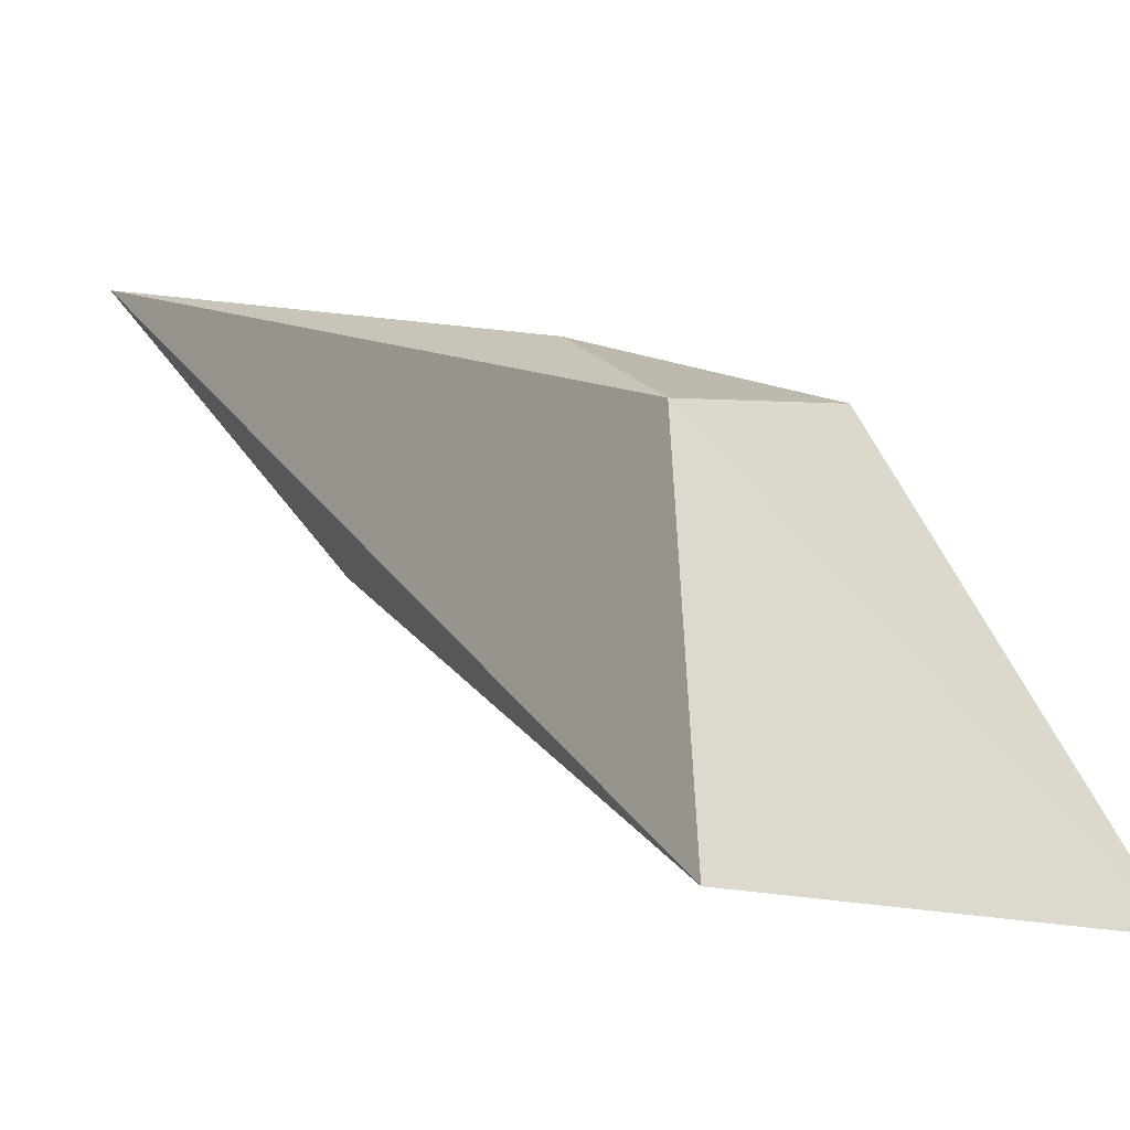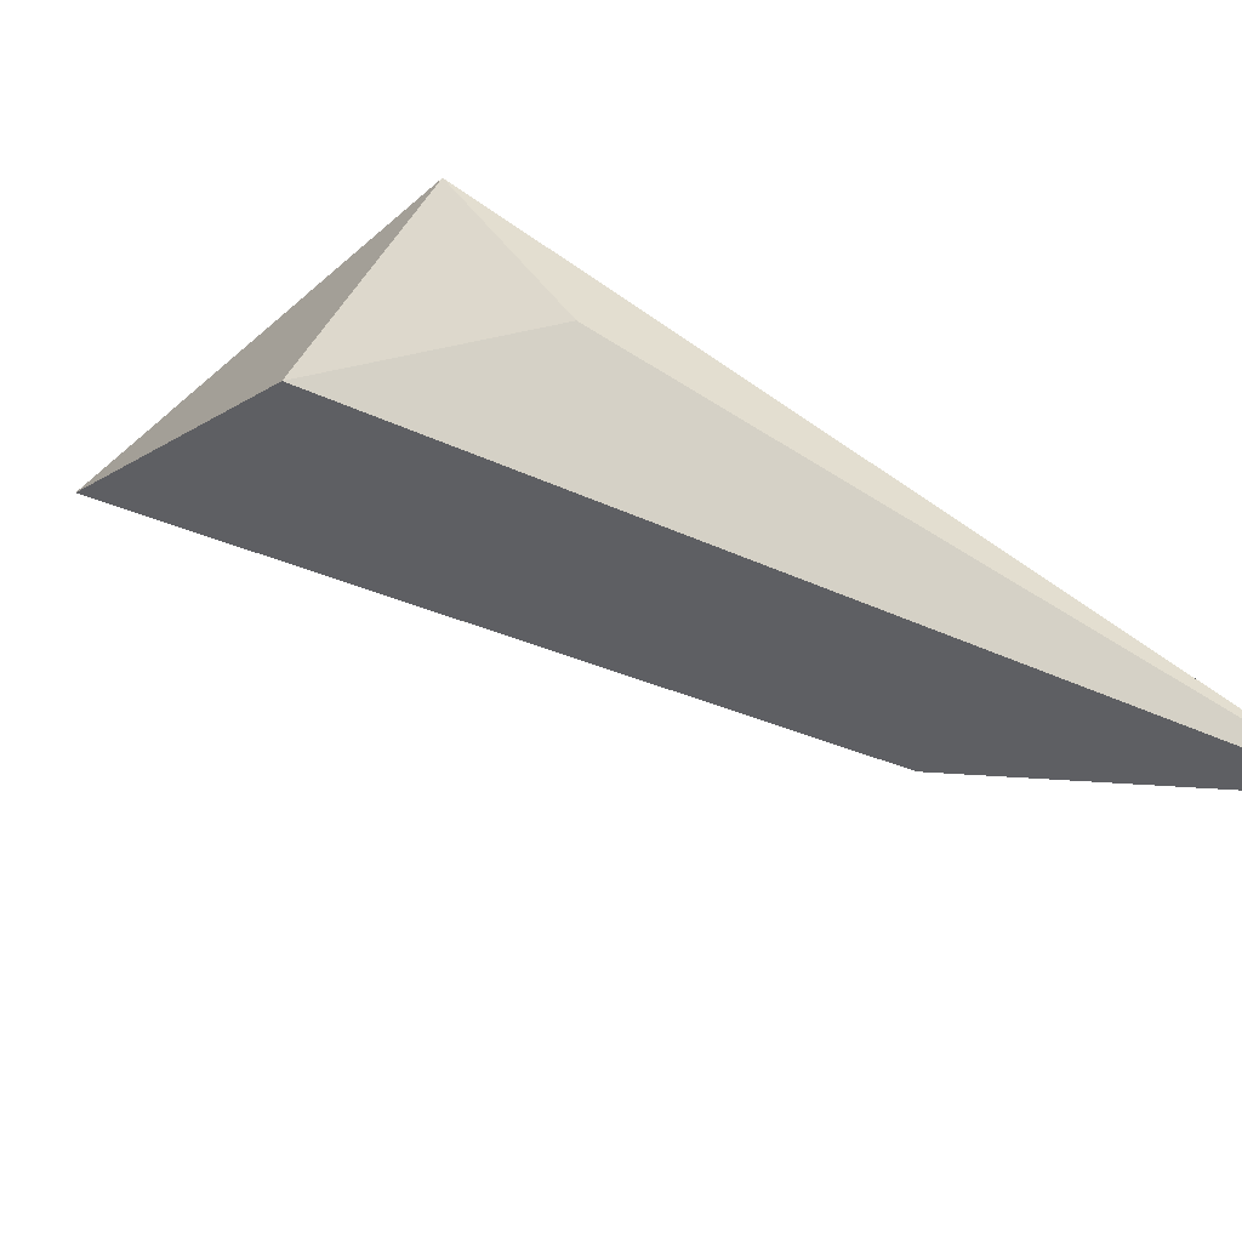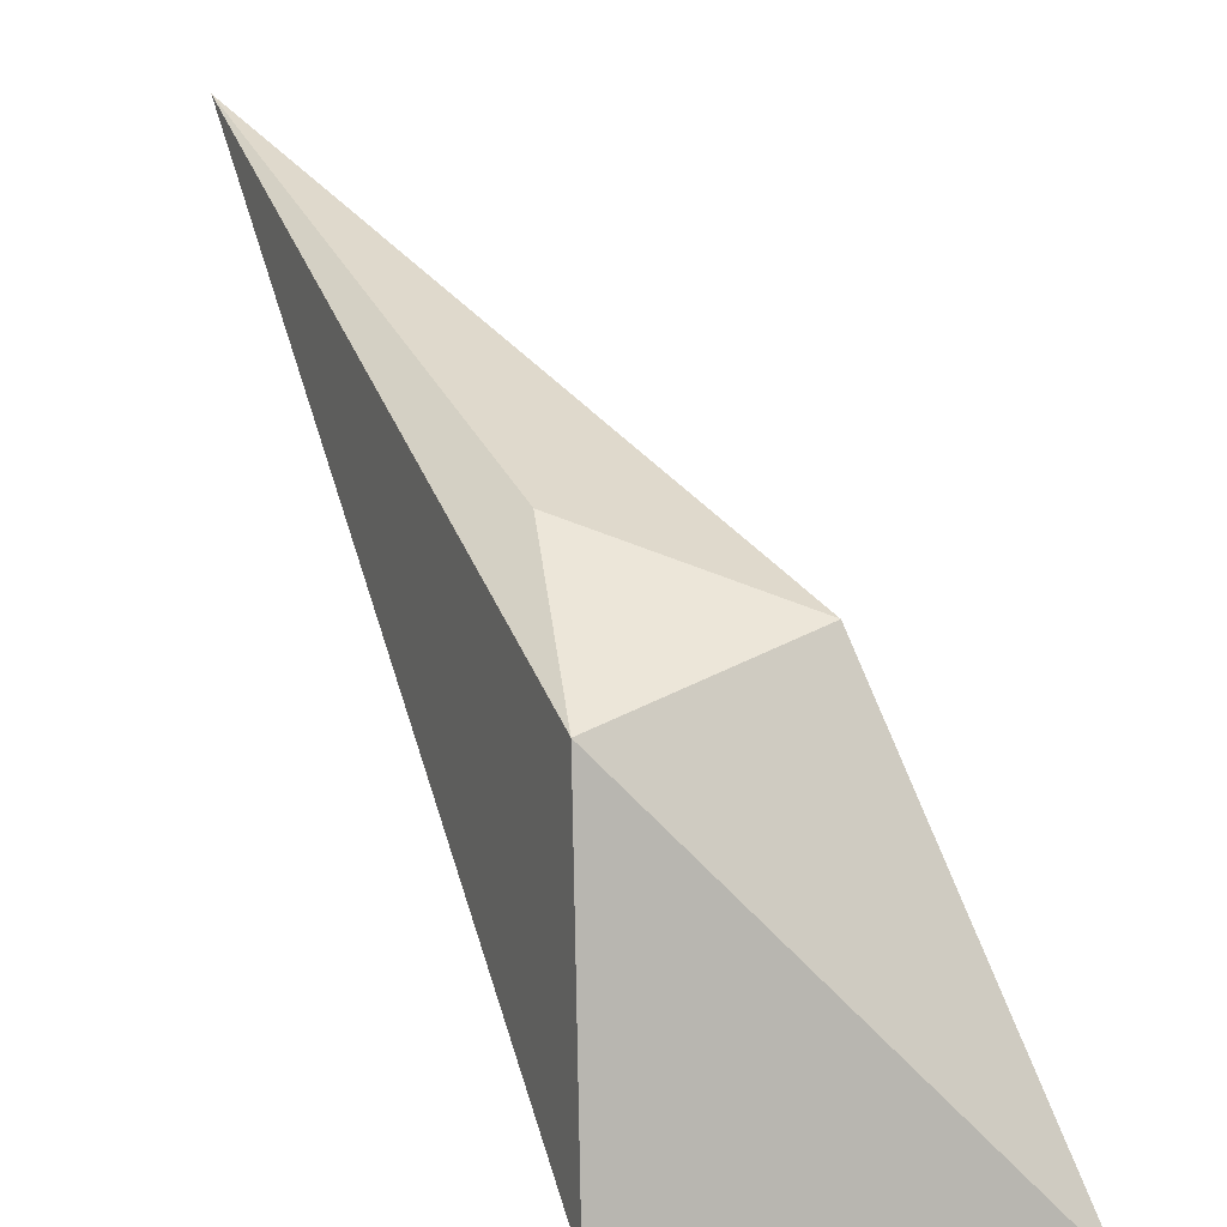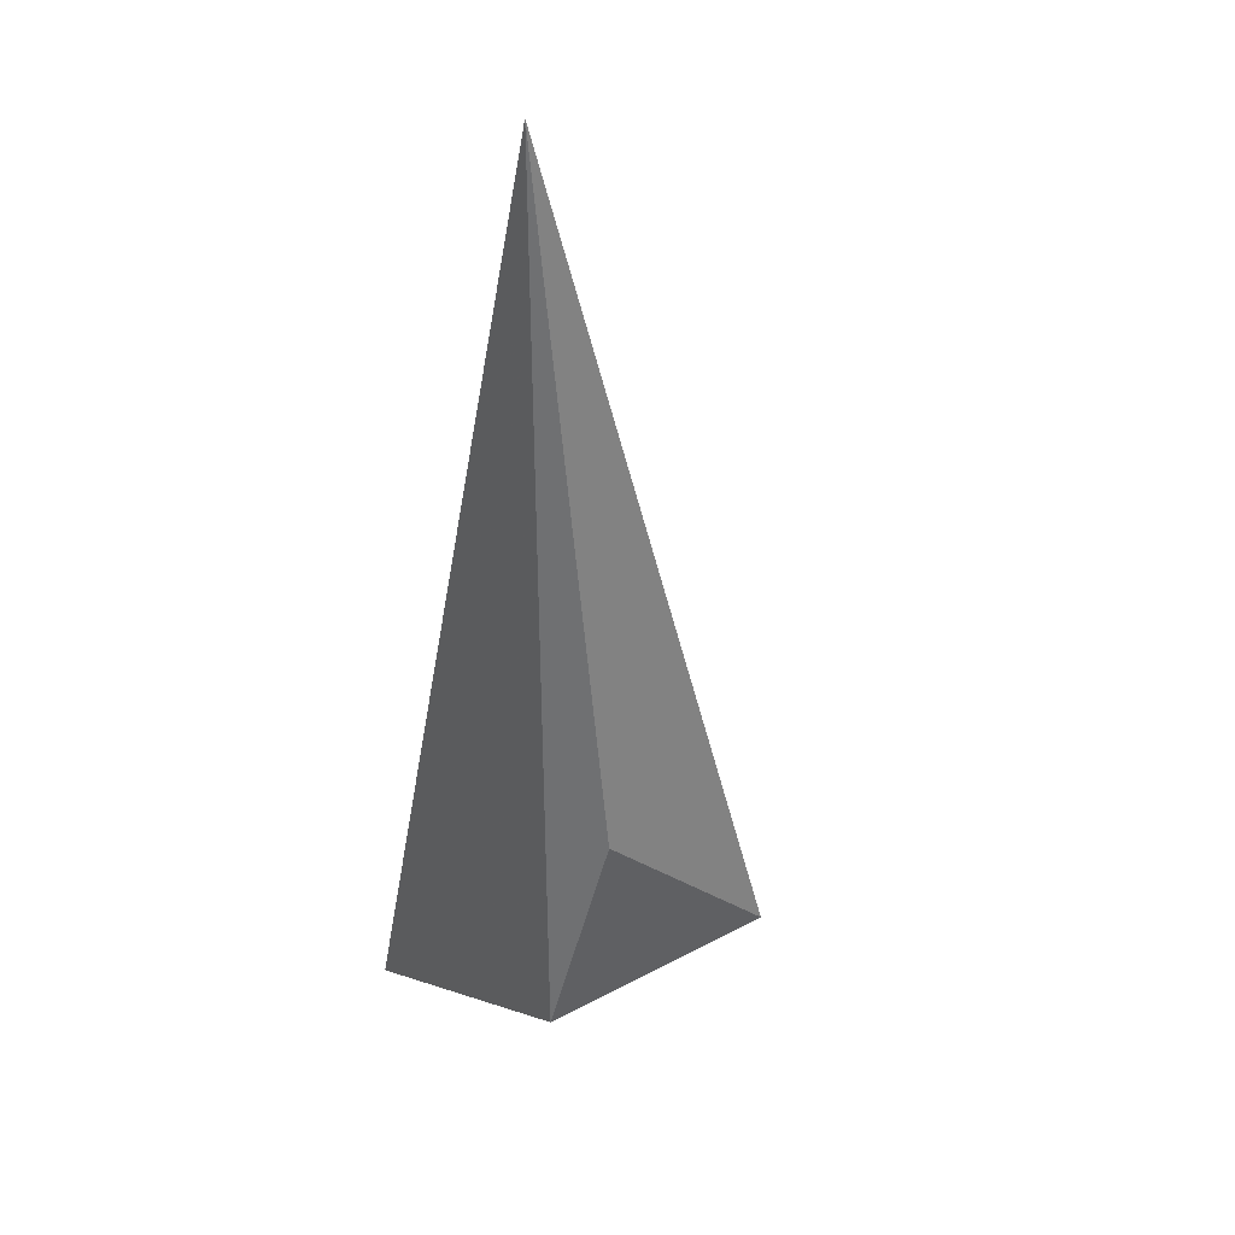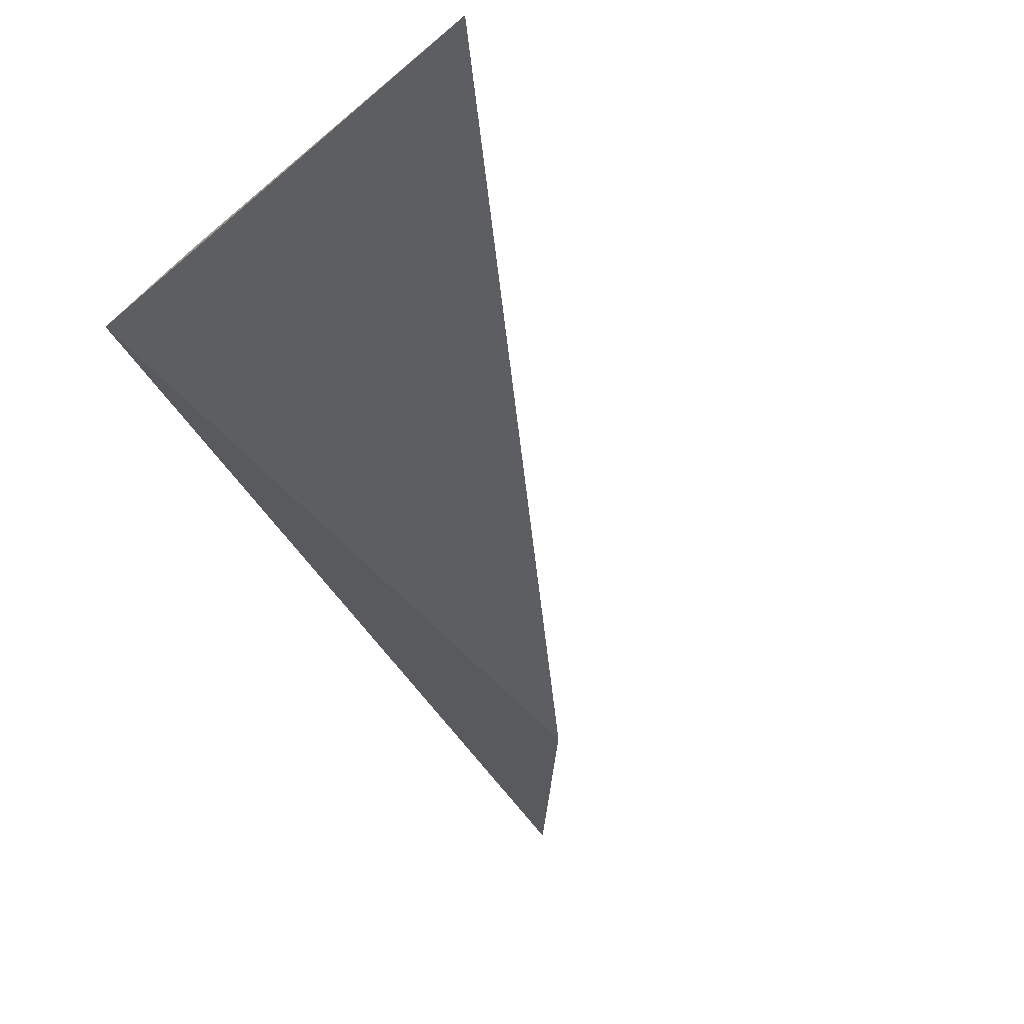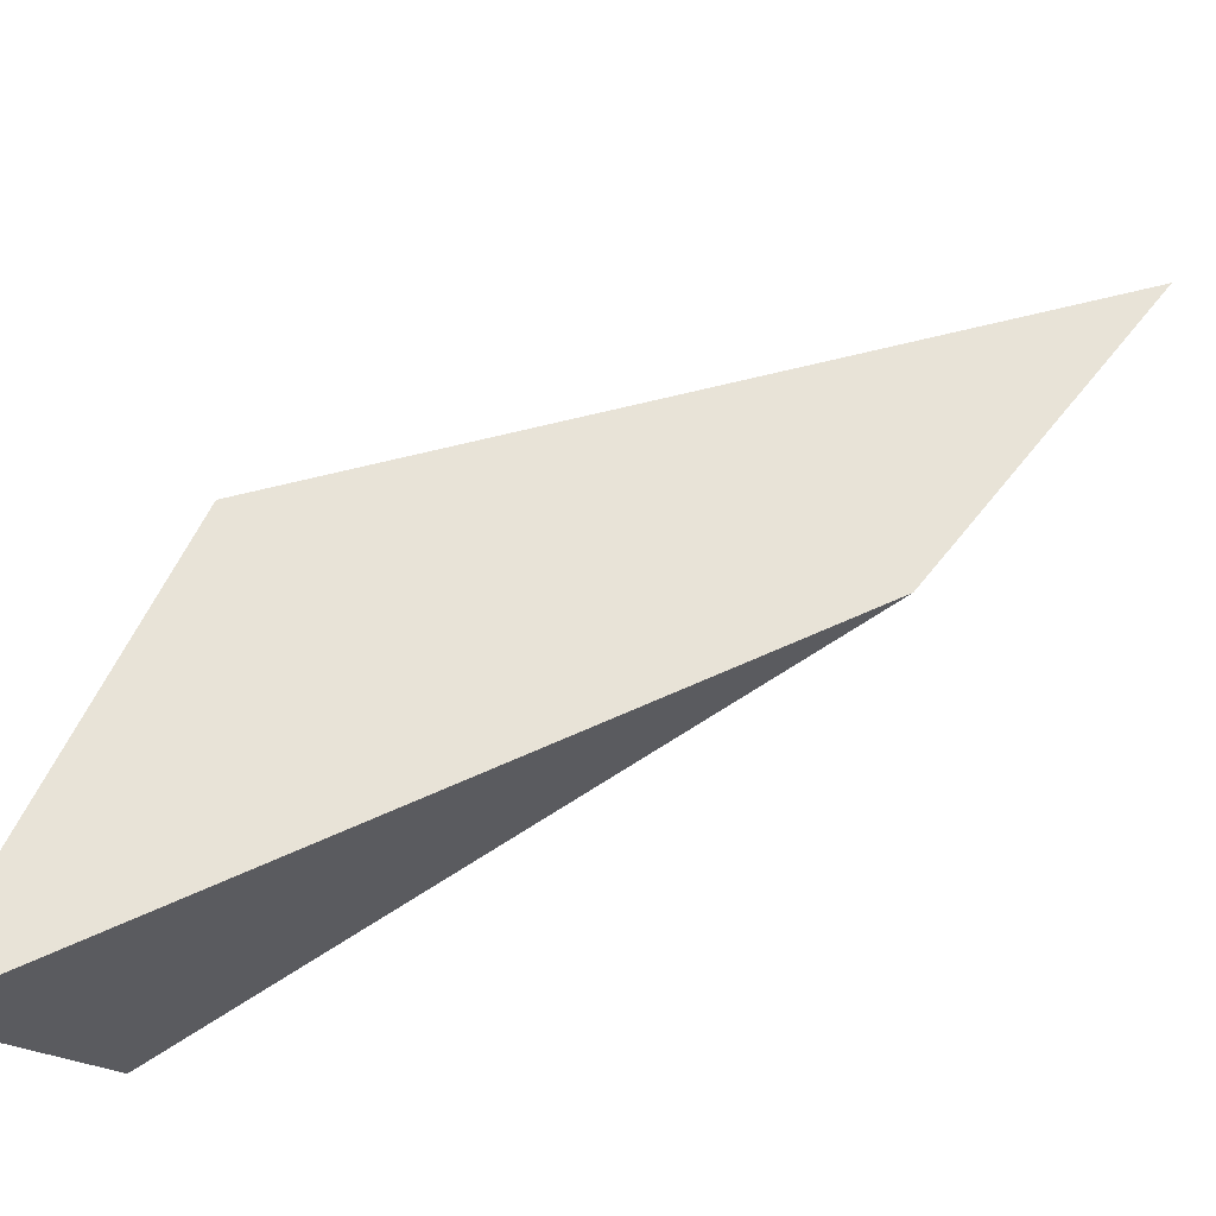
<metadata>
{"format":"obj","ext":"obj","renderer":"f3d","projection":"perspective","resolution":1024,"background":"white","views":[{"elev":-15.4,"azim":-24.2,"up":"+Z"},{"elev":76.5,"azim":145.4,"up":"+Z"},{"elev":15.9,"azim":-8.7,"up":"+Z"},{"elev":9.0,"azim":-30.1,"up":"+Y"},{"elev":-69.2,"azim":36.5,"up":"+Z"},{"elev":-17.4,"azim":102.2,"up":"+Z"}]}
</metadata>
<code>
v 0.06492 -0.1476 -0.005342
v 0.05902 -0.1422 0.00951
v 0.05207 -0.1466 -0.004751
v 0.04512 -0.1168 0.01939
v 0.05207 -0.1451 0.007811
v 0.05113 -0.1243 0.008147
v 0.05207 -0.1385 0.01161
f 2 1 4
f 5 4 3
f 5 1 2
f 5 3 1
f 6 1 3
f 6 3 4
f 6 4 1
f 7 5 2
f 7 2 4
f 7 4 5

</code>
